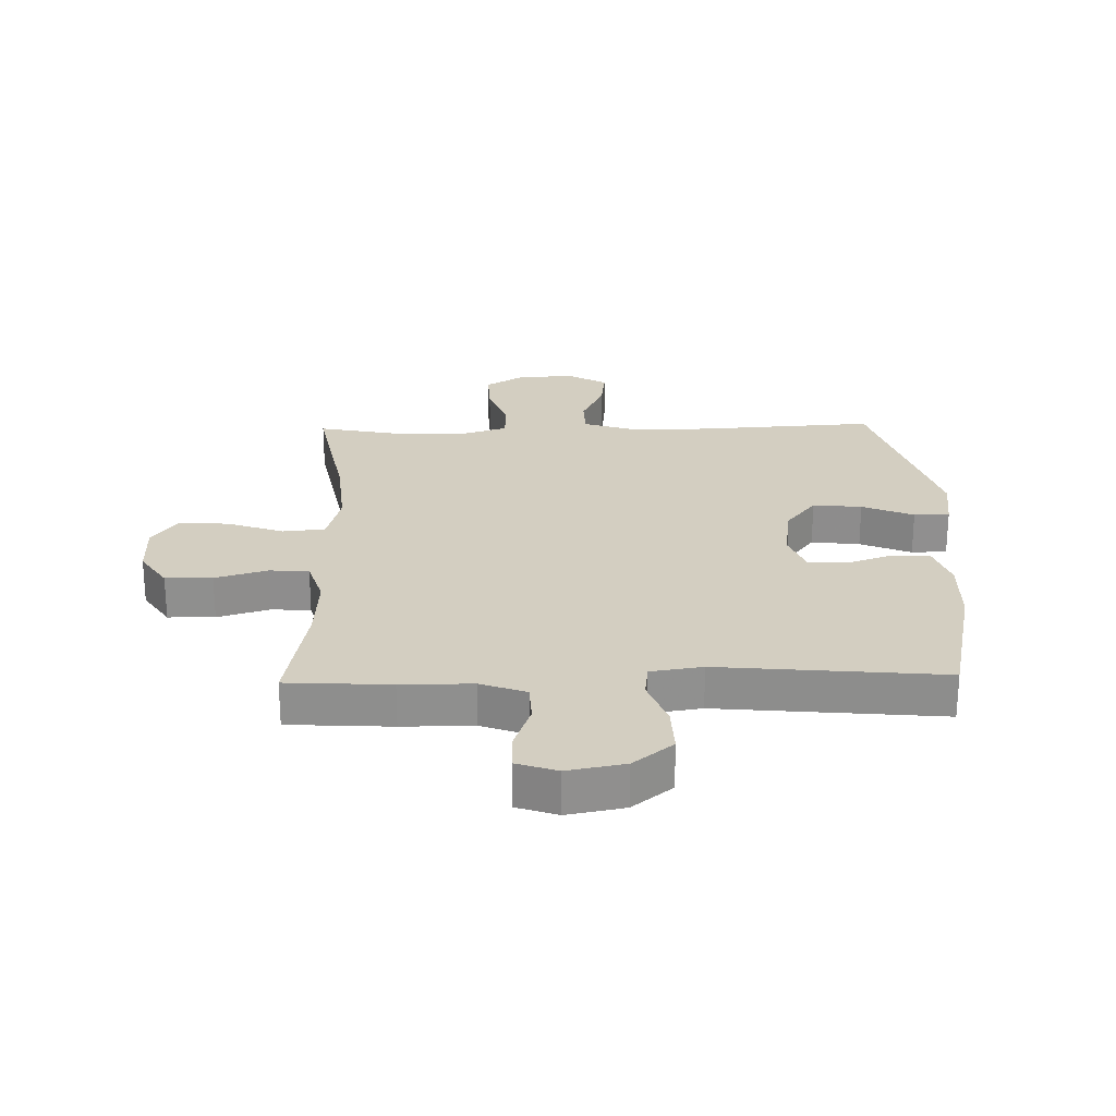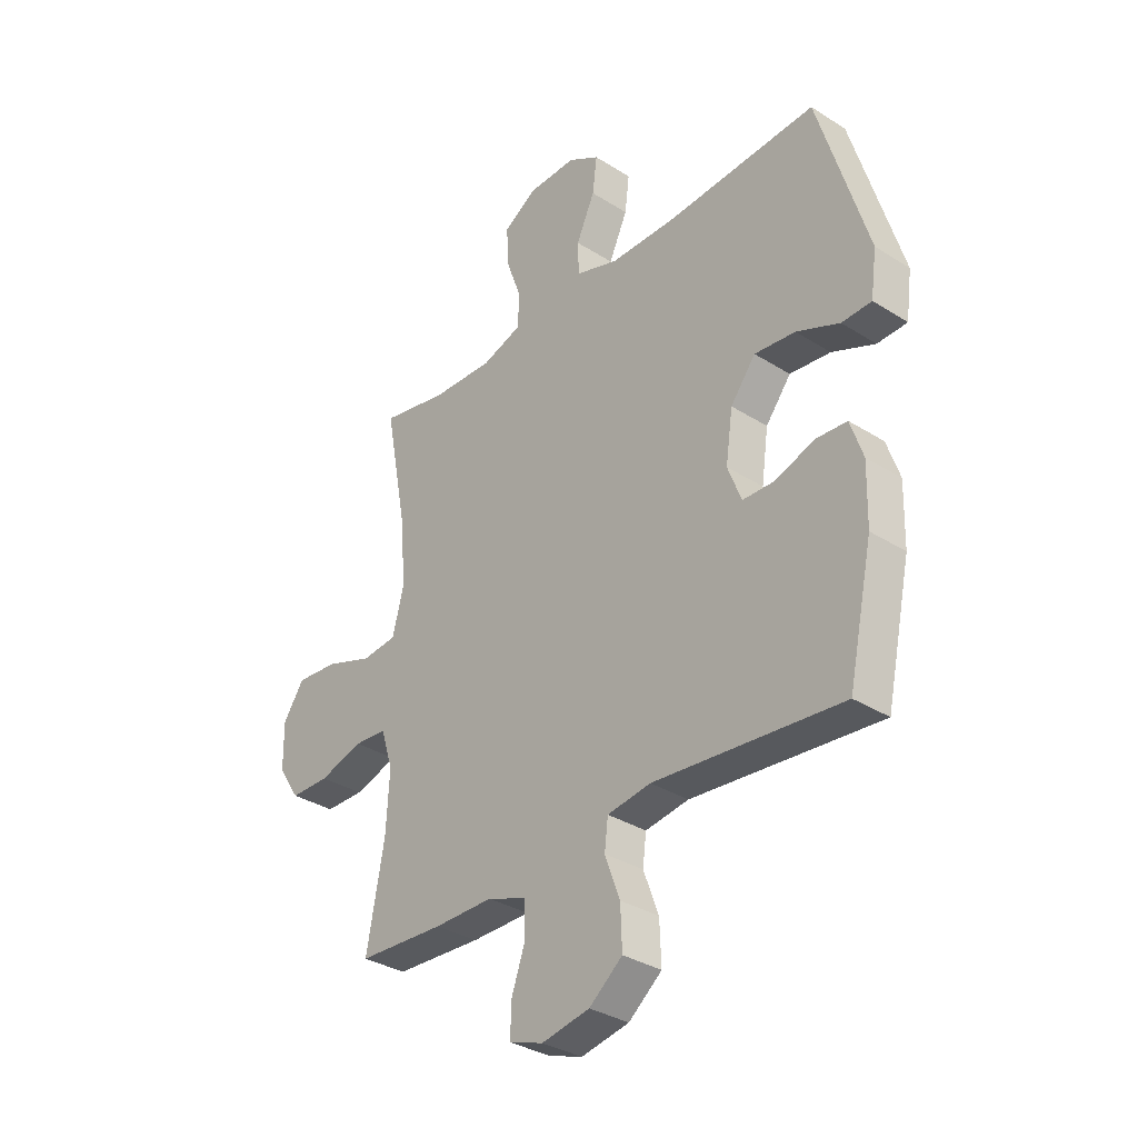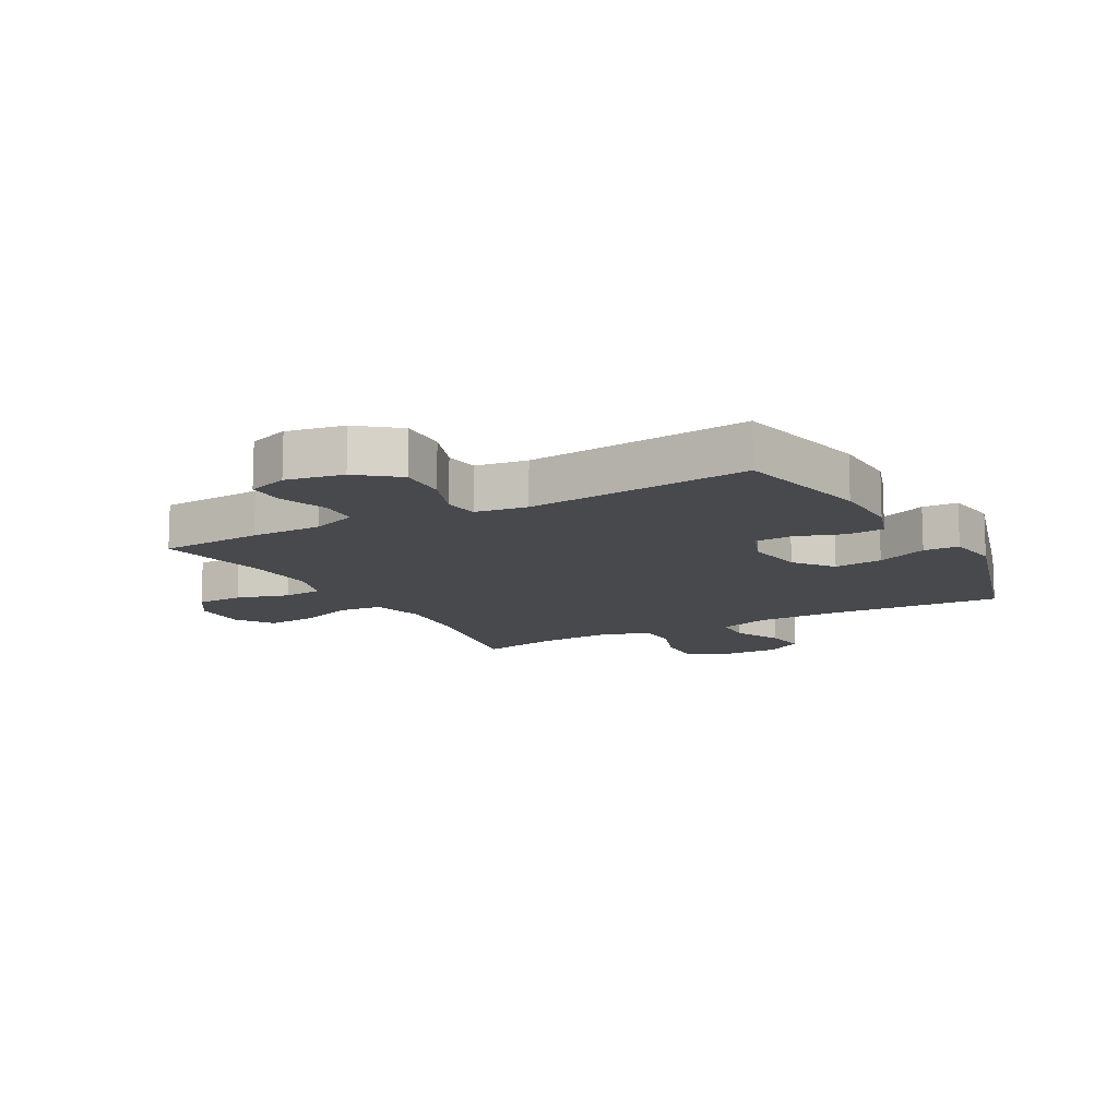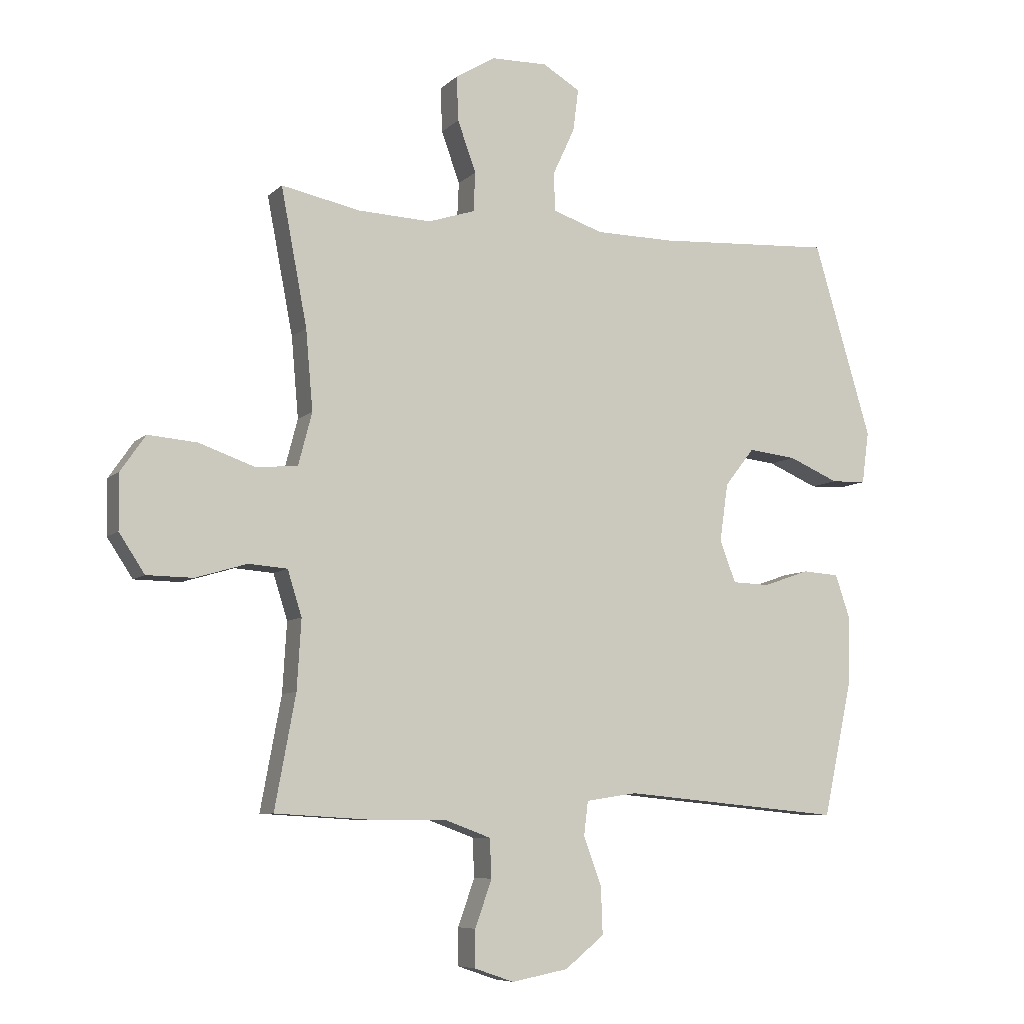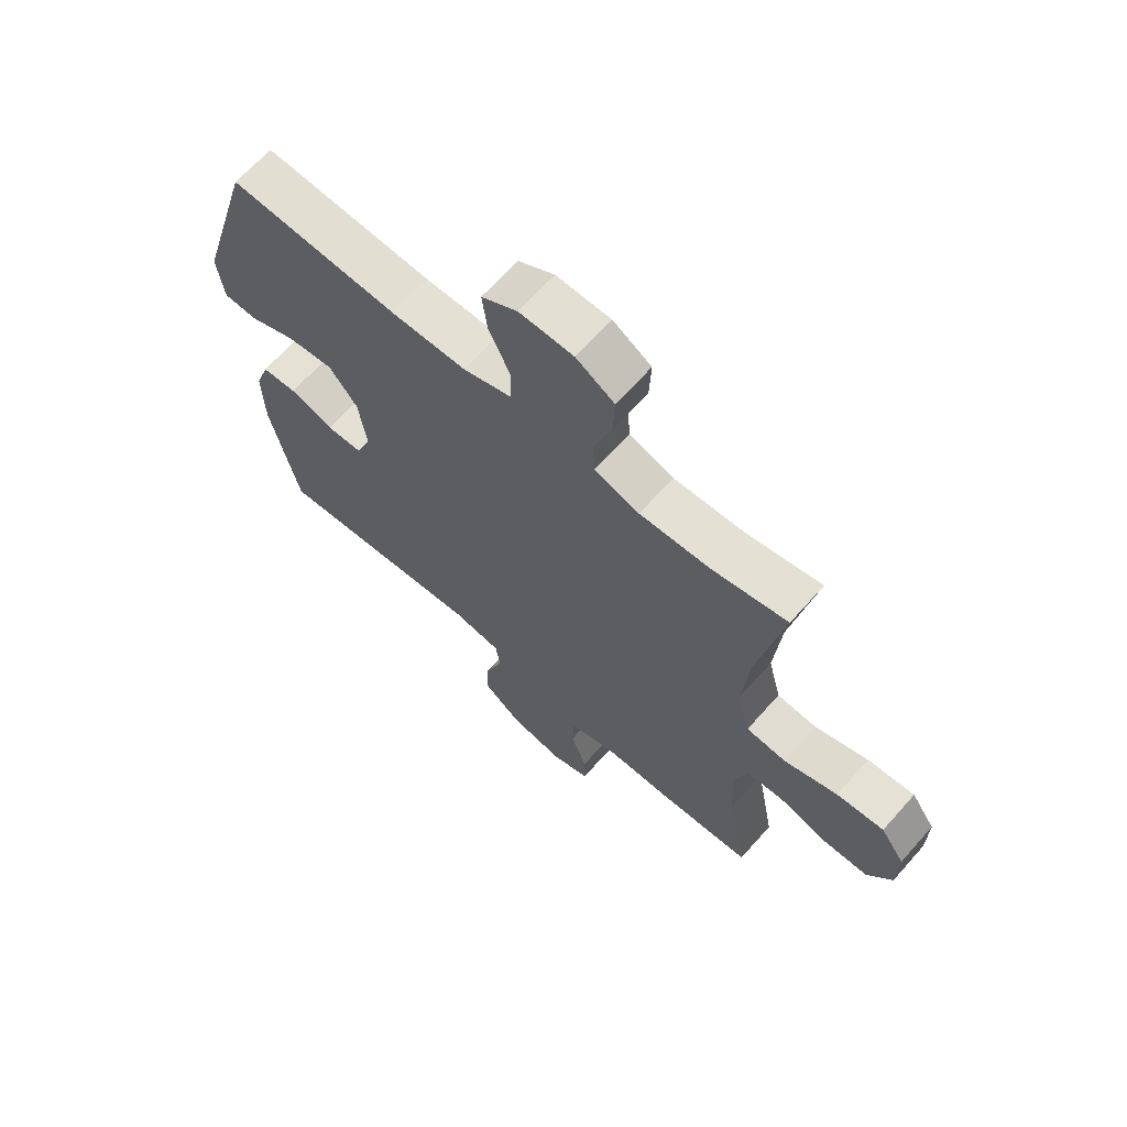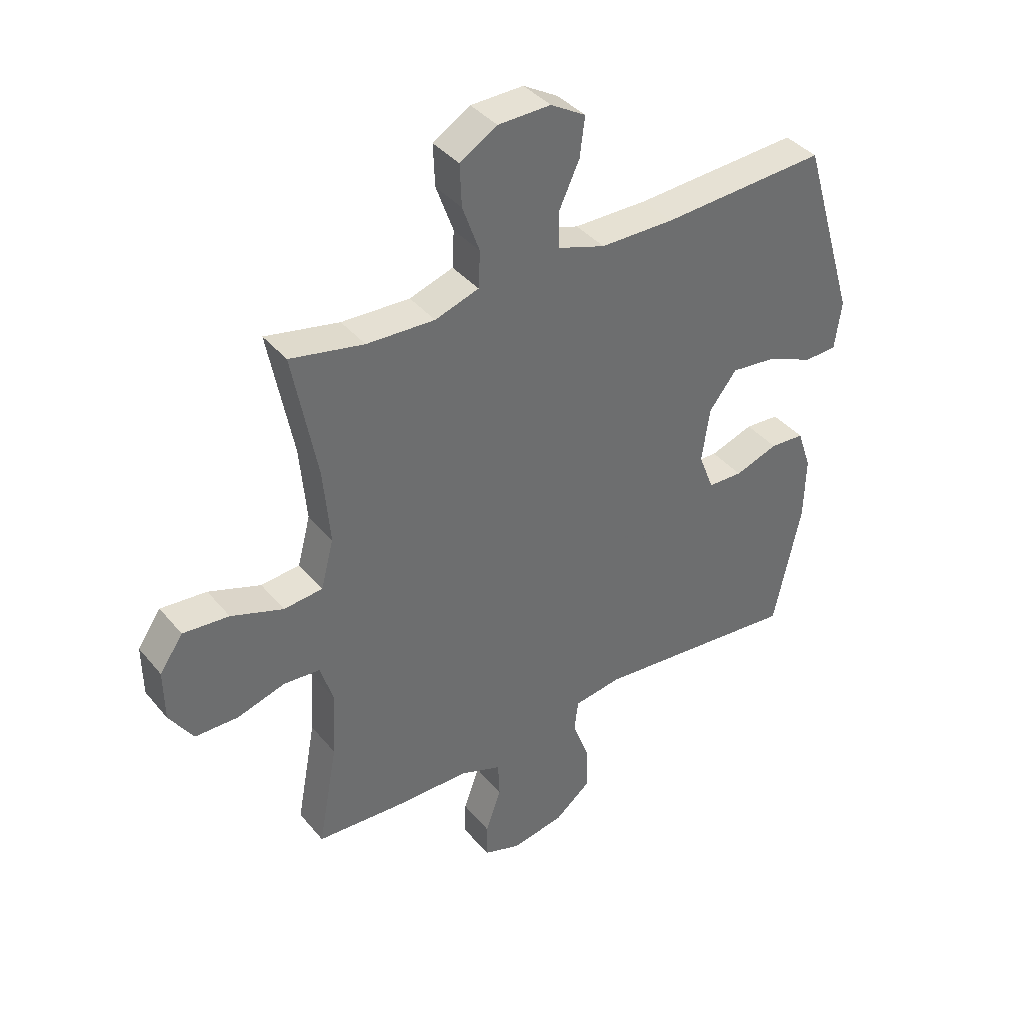
<metadata>
{"format":"obj","ext":"obj","renderer":"f3d","projection":"perspective","resolution":1024,"background":"white","views":[{"elev":24.9,"azim":178.6,"up":"+Y"},{"elev":-33.5,"azim":-130.9,"up":"+Z"},{"elev":-12.5,"azim":-151.0,"up":"+Y"},{"elev":-7.6,"azim":155.7,"up":"+Z"},{"elev":66.1,"azim":41.6,"up":"+Z"},{"elev":38.9,"azim":144.9,"up":"+Z"}]}
</metadata>
<code>
v -0.5 0.07 0.5
v -0.203 0.07 0.482
v -0.07 0.07 0.483
v 0.015 0.07 0.511
v 0.017 0.07 0.576
v -0.02 0.07 0.656
v -0.029 0.07 0.727
v 0.034 0.07 0.764
v 0.129 0.07 0.762
v 0.196 0.07 0.721
v 0.193 0.07 0.646
v 0.162 0.07 0.56
v 0.165 0.07 0.494
v 0.244 0.07 0.468
v 0.367 0.07 0.473
v 0.5 0.07 0.5
v 0.456 0.07 0.27
v 0.444 0.07 0.135
v 0.467 0.07 0.047
v 0.537 0.07 0.04
v 0.631 0.07 0.073
v 0.714 0.07 0.08
v 0.756 0.07 0.019
v 0.755 0.07 -0.073
v 0.712 0.07 -0.138
v 0.634 0.07 -0.139
v 0.547 0.07 -0.113
v 0.482 0.07 -0.118
v 0.458 0.07 -0.194
v 0.465 0.07 -0.311
v 0.5 0.07 -0.5
v 0.328 0.07 -0.51
v 0.21 0.07 -0.51
v 0.134 0.07 -0.538
v 0.131 0.07 -0.603
v 0.159 0.07 -0.682
v 0.16 0.07 -0.744
v 0.093 0.07 -0.767
v -0.002 0.07 -0.749
v -0.068 0.07 -0.696
v -0.065 0.07 -0.616
v -0.035 0.07 -0.535
v -0.042 0.07 -0.478
v -0.128 0.07 -0.465
v -0.5 0.07 -0.5
v -0.549 0.07 -0.273
v -0.552 0.07 -0.158
v -0.527 0.07 -0.084
v -0.465 0.07 -0.08
v -0.387 0.07 -0.107
v -0.324 0.07 -0.105
v -0.297 0.07 -0.035
v -0.311 0.07 0.063
v -0.361 0.07 0.127
v -0.442 0.07 0.118
v -0.527 0.07 0.082
v -0.586 0.07 0.084
v -0.598 0.07 0.172
v -0.5 0 0.5
v -0.203 0 0.482
v -0.07 0 0.483
v 0.015 0 0.511
v 0.017 0 0.576
v -0.02 0 0.656
v -0.029 0 0.727
v 0.034 0 0.764
v 0.129 0 0.762
v 0.196 0 0.721
v 0.193 0 0.646
v 0.162 0 0.56
v 0.165 0 0.494
v 0.244 0 0.468
v 0.367 0 0.473
v 0.5 0 0.5
v 0.456 0 0.27
v 0.444 0 0.135
v 0.467 0 0.047
v 0.537 0 0.04
v 0.631 0 0.073
v 0.714 0 0.08
v 0.756 0 0.019
v 0.755 0 -0.073
v 0.712 0 -0.138
v 0.634 0 -0.139
v 0.547 0 -0.113
v 0.482 0 -0.118
v 0.458 0 -0.194
v 0.465 0 -0.311
v 0.5 0 -0.5
v 0.328 0 -0.51
v 0.21 0 -0.51
v 0.134 0 -0.538
v 0.131 0 -0.603
v 0.159 0 -0.682
v 0.16 0 -0.744
v 0.093 0 -0.767
v -0.002 0 -0.749
v -0.068 0 -0.696
v -0.065 0 -0.616
v -0.035 0 -0.535
v -0.042 0 -0.478
v -0.128 0 -0.465
v -0.5 0 -0.5
v -0.549 0 -0.273
v -0.552 0 -0.158
v -0.527 0 -0.084
v -0.465 0 -0.08
v -0.387 0 -0.107
v -0.324 0 -0.105
v -0.297 0 -0.035
v -0.311 0 0.063
v -0.361 0 0.127
v -0.442 0 0.118
v -0.527 0 0.082
v -0.586 0 0.084
v -0.598 0 0.172
f 58 1 2
f 57 58 2
f 56 57 2
f 55 56 2
f 54 55 2 3
f 53 54 3 4
f 52 53 4
f 51 52 4
f 48 49 50
f 47 48 50
f 46 47 50
f 45 46 50
f 44 45 50
f 43 44 50 51
f 40 41 42
f 39 40 42
f 38 39 42
f 37 38 42
f 36 37 42
f 35 36 42
f 34 35 42 43
f 43 51 4
f 34 43 4
f 33 34 4
f 33 4 5
f 32 33 5
f 31 32 5
f 30 31 5
f 25 26 27
f 24 25 27
f 23 24 27
f 22 23 27
f 21 22 27
f 20 21 27
f 19 20 27 28
f 18 19 28 29
f 15 16 17
f 14 15 17 18
f 13 14 18 29
f 10 11 12
f 9 10 12
f 8 9 12
f 7 8 12
f 6 7 12
f 5 6 12
f 5 12 13
f 5 13 29 30
f 60 59 116
f 60 116 115
f 60 115 114
f 60 114 113
f 61 60 113 112
f 62 61 112 111
f 62 111 110
f 62 110 109
f 108 107 106
f 108 106 105
f 108 105 104
f 108 104 103
f 108 103 102
f 109 108 102 101
f 100 99 98
f 100 98 97
f 100 97 96
f 100 96 95
f 100 95 94
f 100 94 93
f 101 100 93 92
f 62 109 101
f 62 101 92
f 62 92 91
f 63 62 91
f 63 91 90
f 63 90 89
f 63 89 88
f 85 84 83
f 85 83 82
f 85 82 81
f 85 81 80
f 85 80 79
f 85 79 78
f 86 85 78 77
f 87 86 77 76
f 75 74 73
f 76 75 73 72
f 87 76 72 71
f 70 69 68
f 70 68 67
f 70 67 66
f 70 66 65
f 70 65 64
f 70 64 63
f 71 70 63
f 88 87 71 63
f 1 59 60 2
f 2 60 61 3
f 3 61 62 4
f 4 62 63 5
f 5 63 64 6
f 6 64 65 7
f 7 65 66 8
f 8 66 67 9
f 9 67 68 10
f 10 68 69 11
f 11 69 70 12
f 12 70 71 13
f 13 71 72 14
f 14 72 73 15
f 15 73 74 16
f 16 74 75 17
f 17 75 76 18
f 18 76 77 19
f 19 77 78 20
f 20 78 79 21
f 21 79 80 22
f 22 80 81 23
f 23 81 82 24
f 24 82 83 25
f 25 83 84 26
f 26 84 85 27
f 27 85 86 28
f 28 86 87 29
f 29 87 88 30
f 30 88 89 31
f 31 89 90 32
f 32 90 91 33
f 33 91 92 34
f 34 92 93 35
f 35 93 94 36
f 36 94 95 37
f 37 95 96 38
f 38 96 97 39
f 39 97 98 40
f 40 98 99 41
f 41 99 100 42
f 42 100 101 43
f 43 101 102 44
f 44 102 103 45
f 45 103 104 46
f 46 104 105 47
f 47 105 106 48
f 48 106 107 49
f 49 107 108 50
f 50 108 109 51
f 51 109 110 52
f 52 110 111 53
f 53 111 112 54
f 54 112 113 55
f 55 113 114 56
f 56 114 115 57
f 57 115 116 58
f 58 116 59 1

</code>
